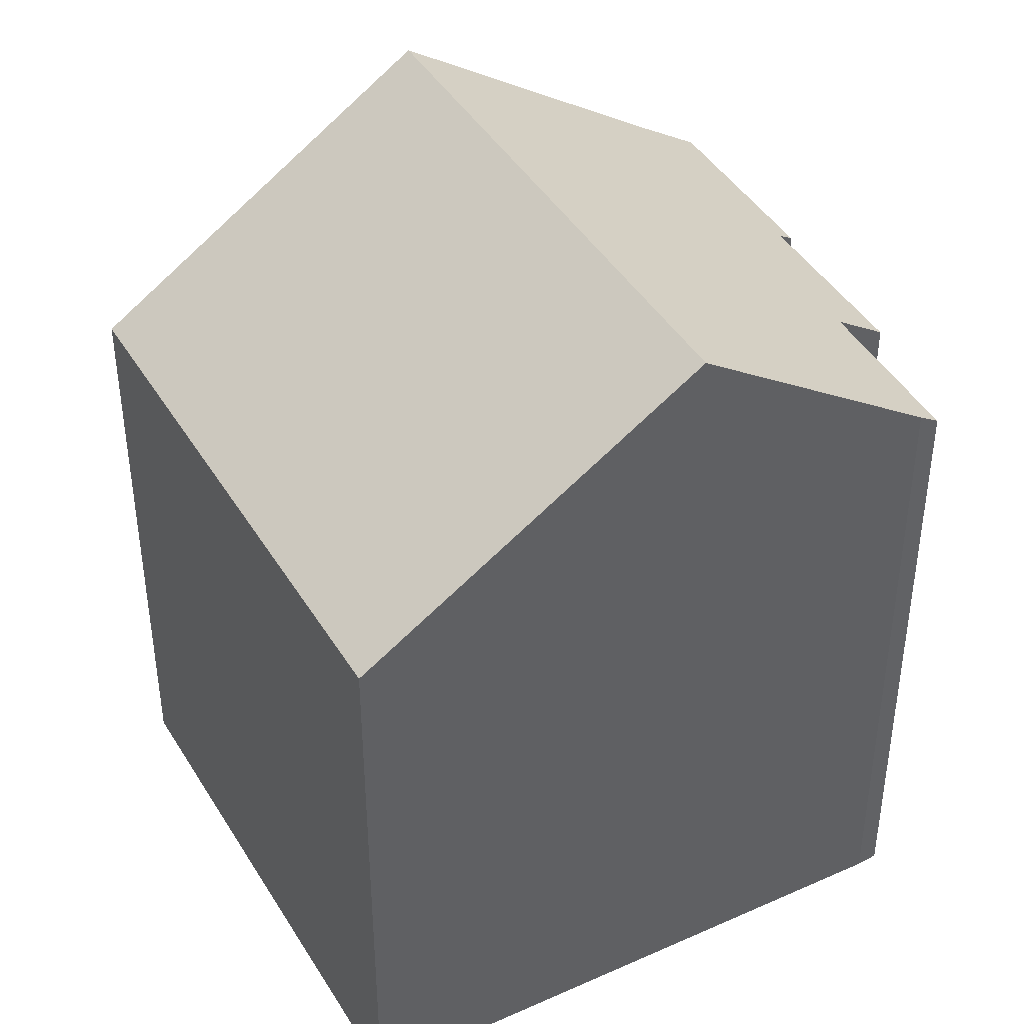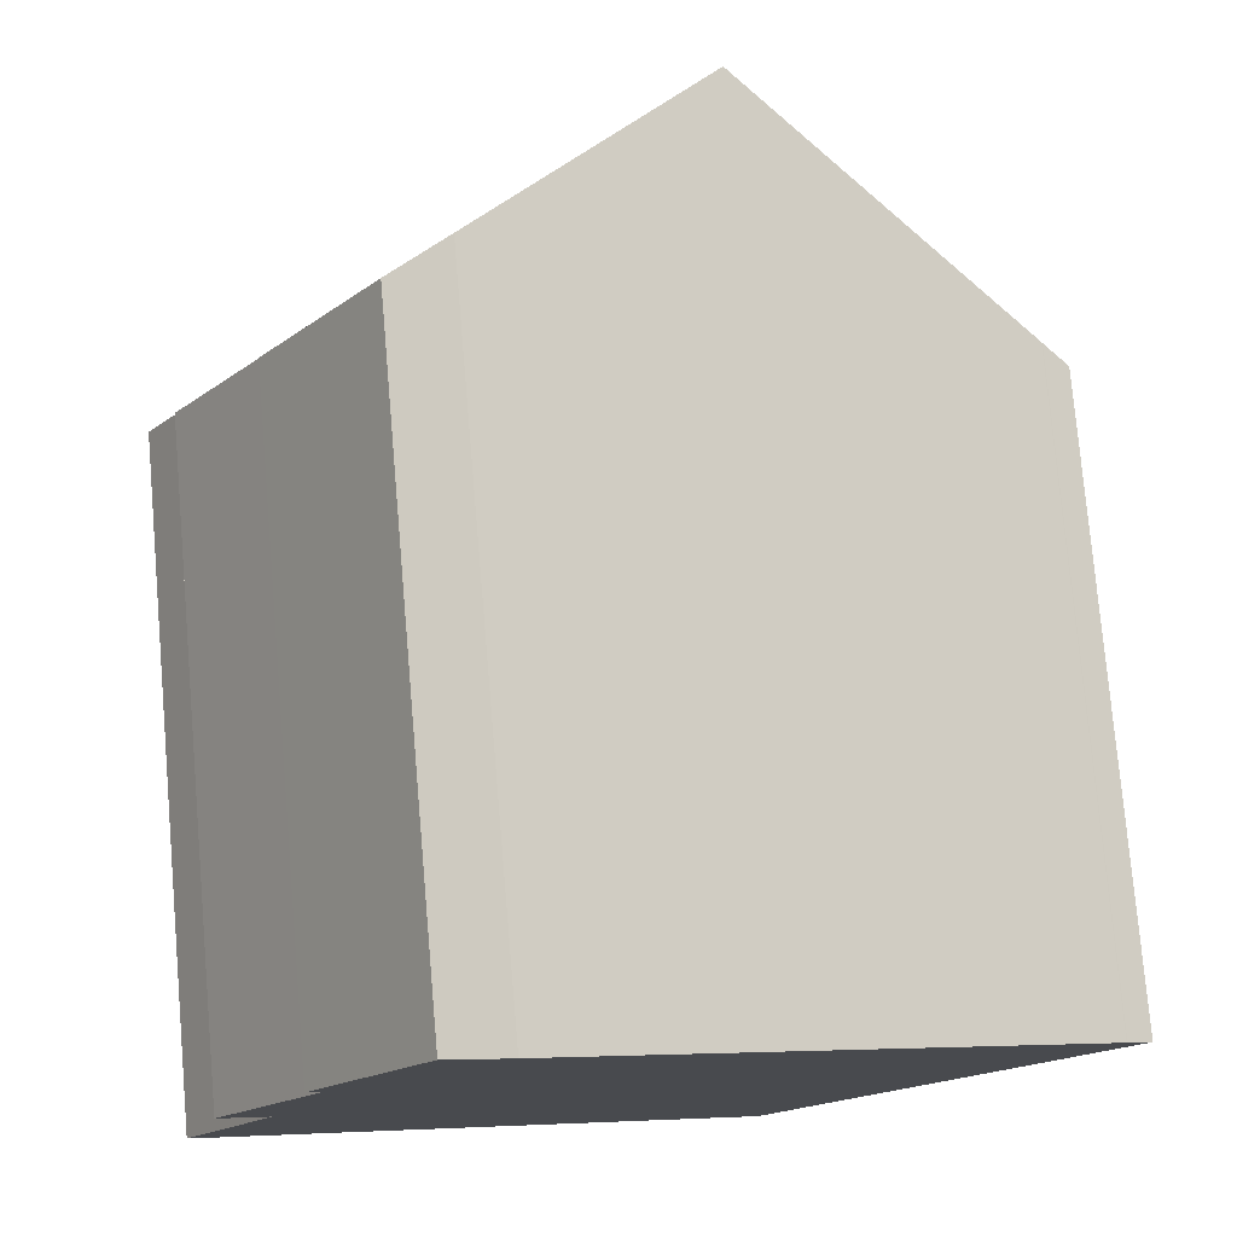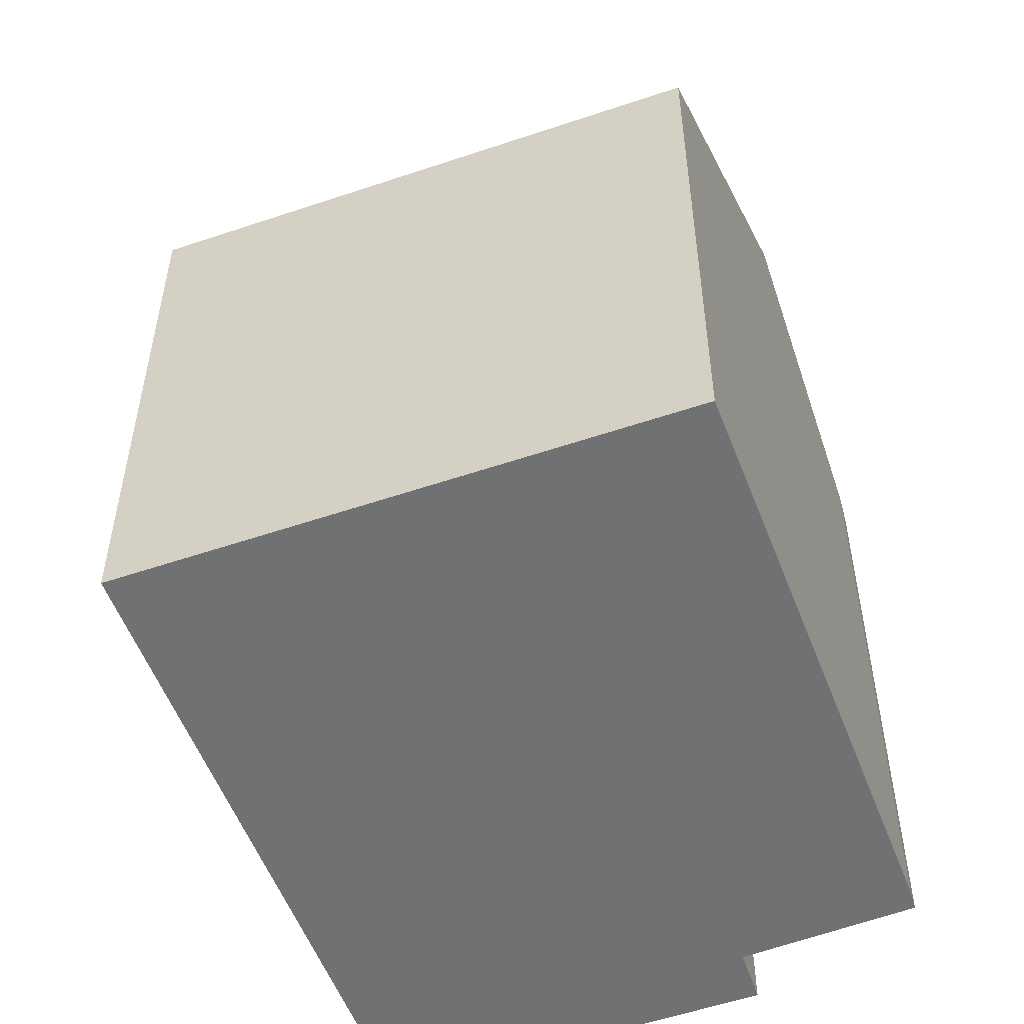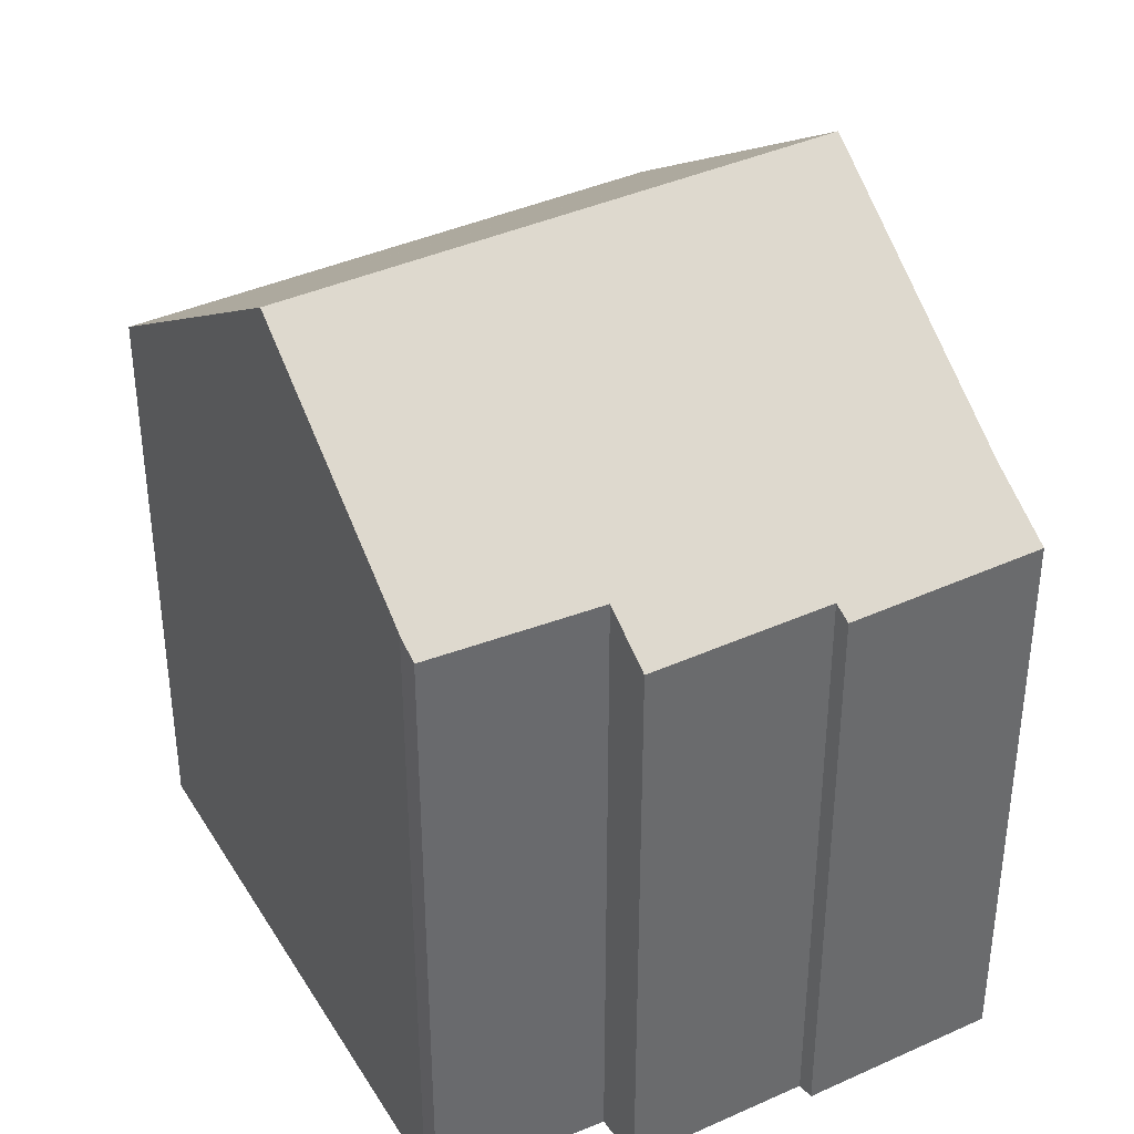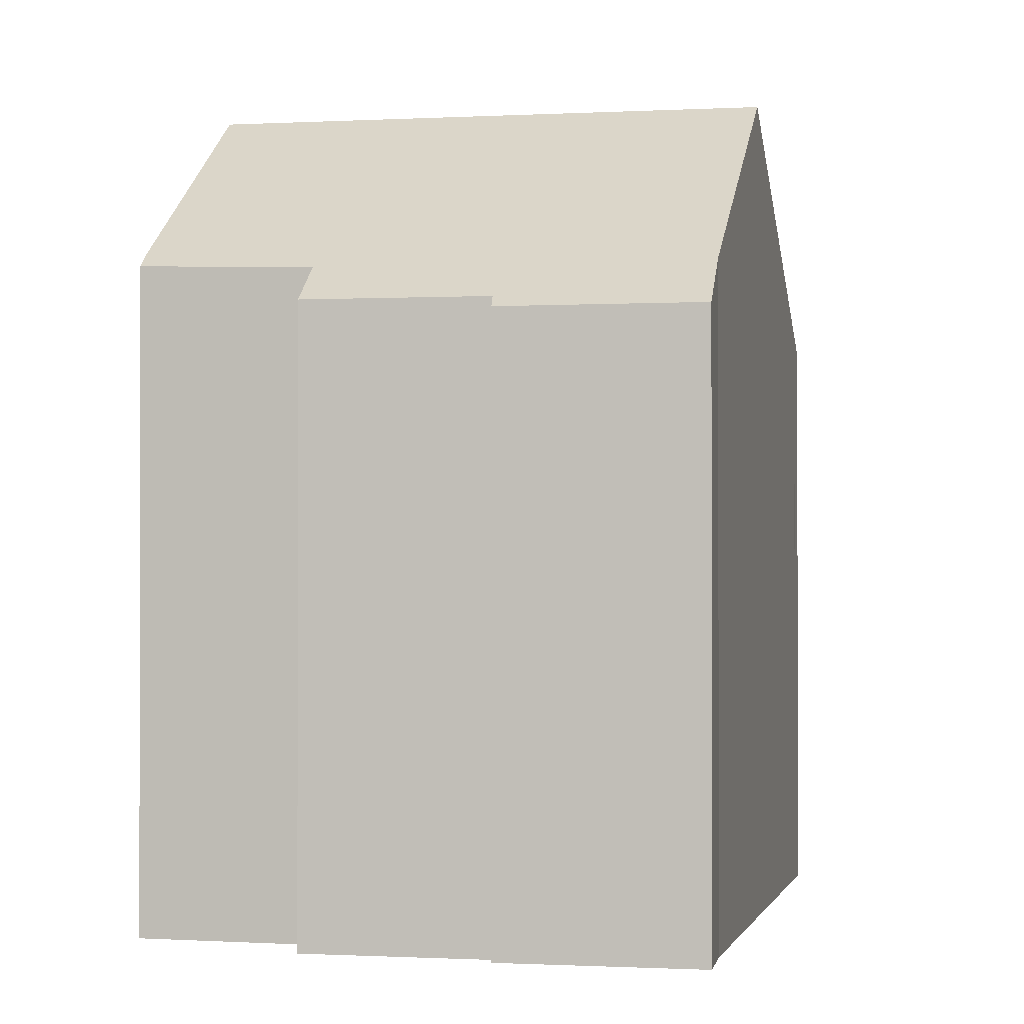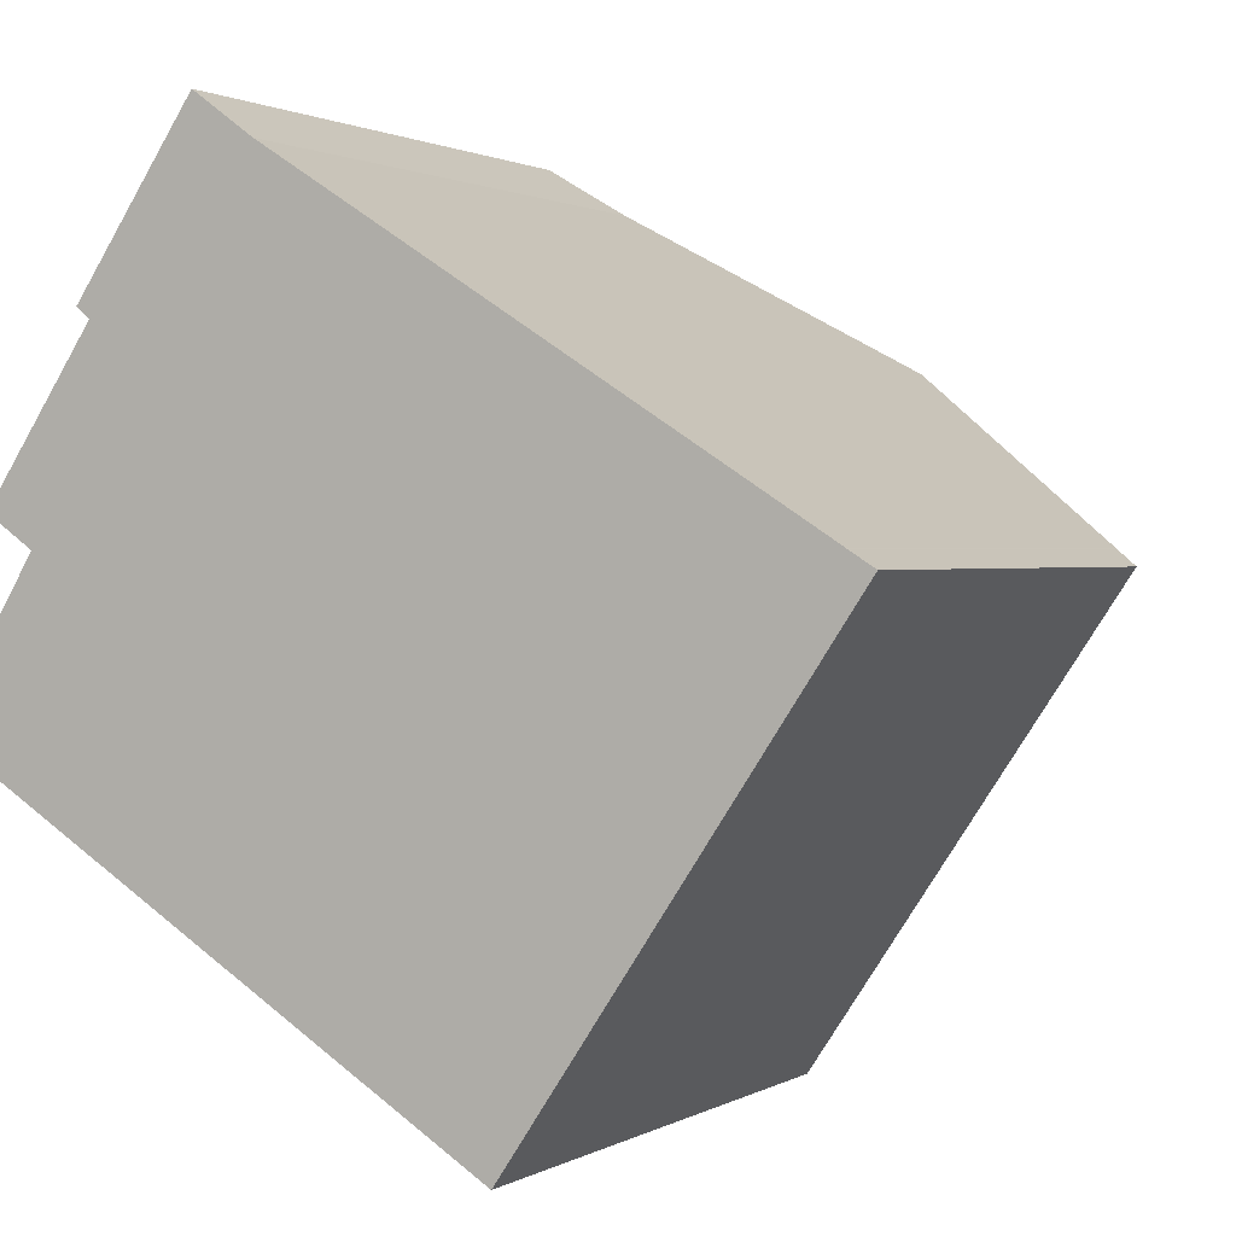
<metadata>
{"format":"obj","ext":"obj","renderer":"f3d","projection":"perspective","resolution":1024,"background":"white","views":[{"elev":43.1,"azim":-175.4,"up":"+Y"},{"elev":76.8,"azim":-4.9,"up":"+Z"},{"elev":-55.2,"azim":143.4,"up":"+Y"},{"elev":39.3,"azim":-85.7,"up":"+Y"},{"elev":-0.7,"azim":-44.6,"up":"+Y"},{"elev":1.2,"azim":26.9,"up":"+Z"}]}
</metadata>
<code>
v  11.43 17.52 6.826
v  10.6 12.94 -6.815
v  4.792 17.52 -3.104
v  10.65 12.9 -6.846
v  10.98 12.65 -7.055
v  17.58 12.65 2.83
v  17.09 13.06 3.205
v  17.11 13.04 3.192
v  17.61 12.65 2.87
v  3.164 12.86 7.093
v  1.93 13.63 3.166
v  0.989 12.87 3.826
v  5.277 12.64 10.87
v  2.9 12.63 7.326
v  0.368 14.04 -0.28
v  0 13.73 8.408e-16
v  6.493 13.63 9.981
v  10.98 4.32e-16 -7.055
v  17.58 -1.733e-16 2.83
v  17.61 -1.757e-16 2.87
v  0.368 1.715e-17 -0.28
v  4.792 1.901e-16 -3.104
v  10.65 4.192e-16 -6.846
v  10.6 4.173e-16 -6.815
v  0 0 0
v  1.93 -1.939e-16 3.166
v  0.989 -2.343e-16 3.826
v  3.164 -4.343e-16 7.093
v  2.9 -4.486e-16 7.326
v  5.277 -6.654e-16 10.87
v  6.493 -6.112e-16 9.981
v  17.09 -1.963e-16 3.205
v  11.43 -4.18e-16 6.826
v  17.11 -1.955e-16 3.192
g defaultobject
f 1 2 3
f 2 1 4
f 4 1 5
f 5 1 6
f 6 1 7
f 6 7 8
f 6 8 9
f 10 11 12
f 13 10 14
f 11 15 16
f 15 11 3
f 3 11 10
f 3 10 13
f 3 13 17
f 3 17 1
f 6 18 5
f 18 6 9
f 18 9 19
f 19 9 20
f 2 15 3
f 15 2 21
f 21 2 4
f 21 4 5
f 21 5 22
f 22 5 23
f 23 5 18
f 22 23 24
f 21 16 15
f 16 21 25
f 26 12 11
f 12 26 27
f 28 14 10
f 14 28 29
f 25 11 16
f 11 25 26
f 27 10 12
f 10 27 28
f 14 30 13
f 30 14 29
f 13 31 17
f 31 13 30
f 17 7 1
f 7 17 31
f 7 31 32
f 32 31 33
f 32 8 7
f 8 32 34
f 34 9 8
f 9 34 20
f 29 31 30
f 31 29 33
f 33 29 28
f 33 28 27
f 33 27 26
f 33 26 25
f 33 25 32
f 32 25 21
f 32 21 22
f 32 22 24
f 32 24 34
f 34 24 20
f 20 24 19
f 19 24 23
f 19 23 18

</code>
